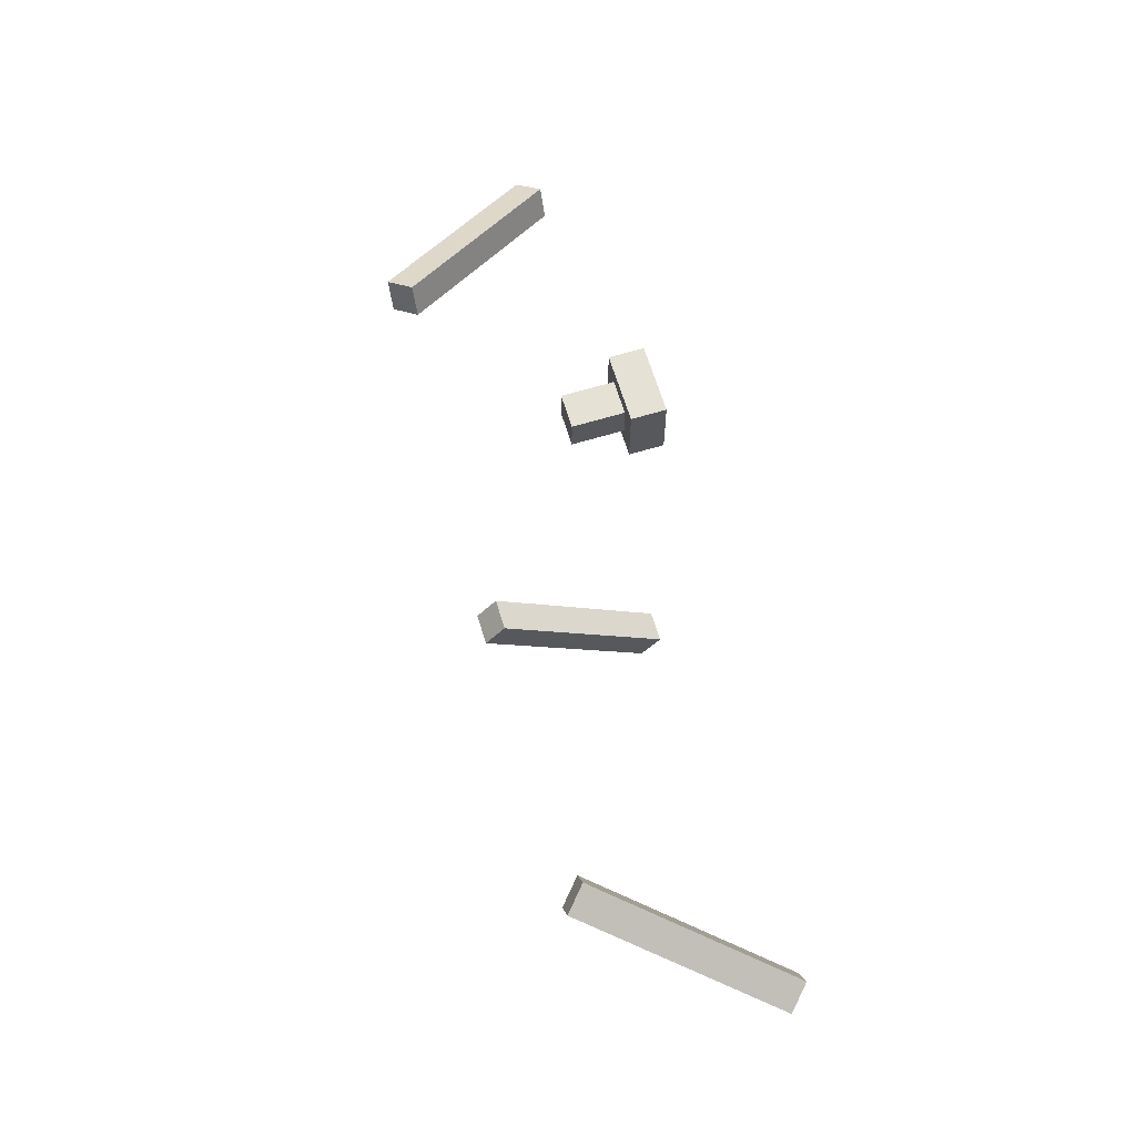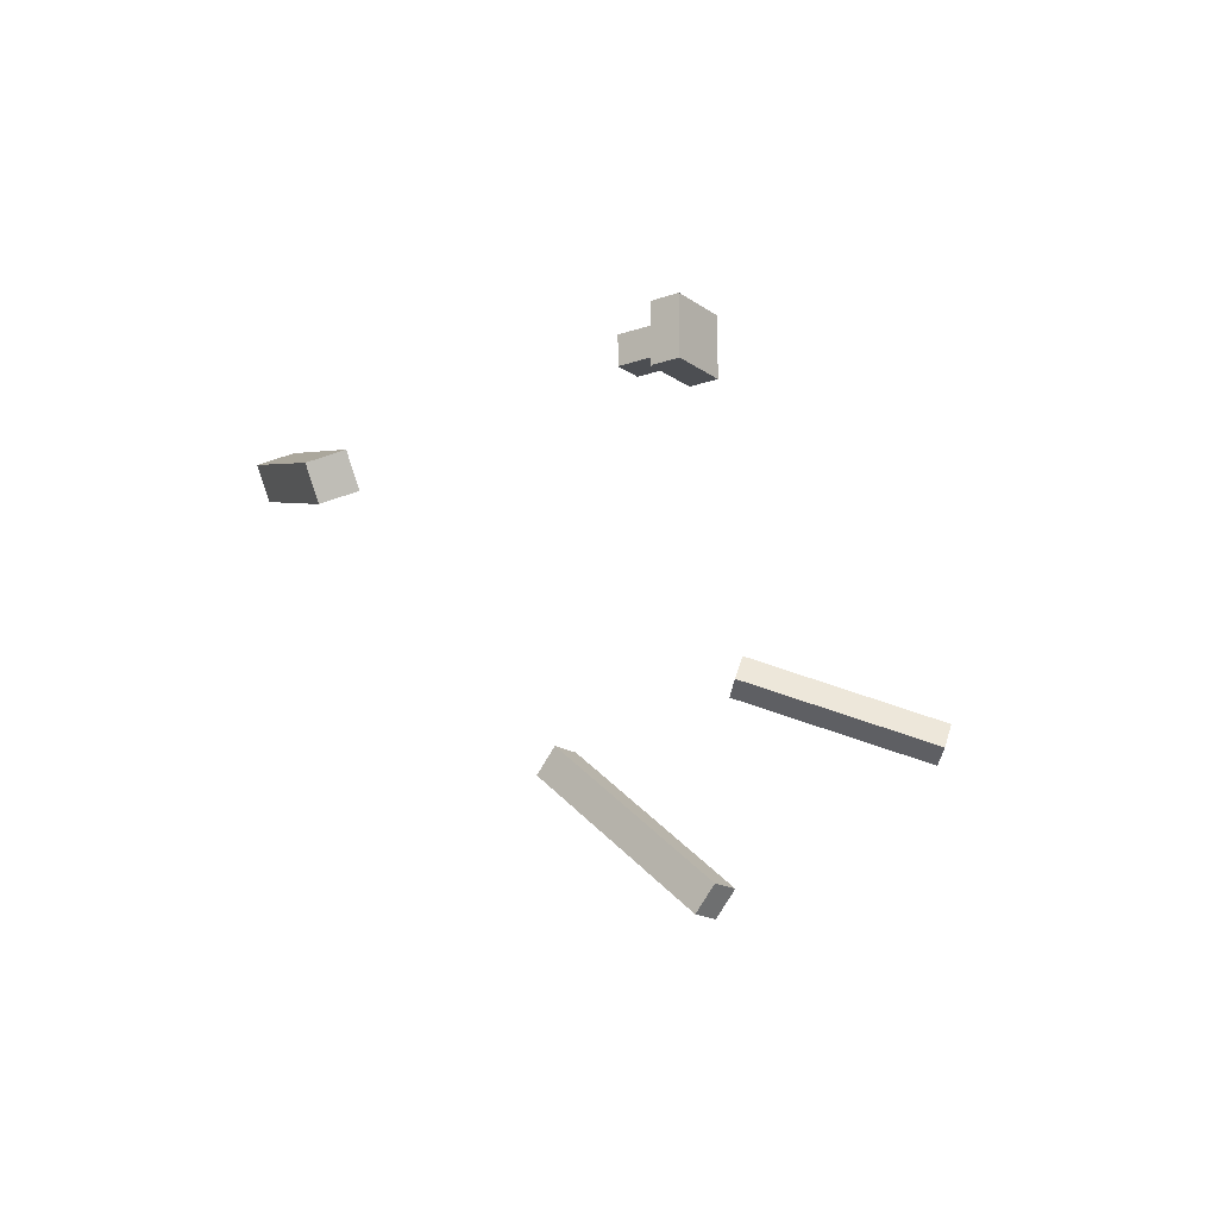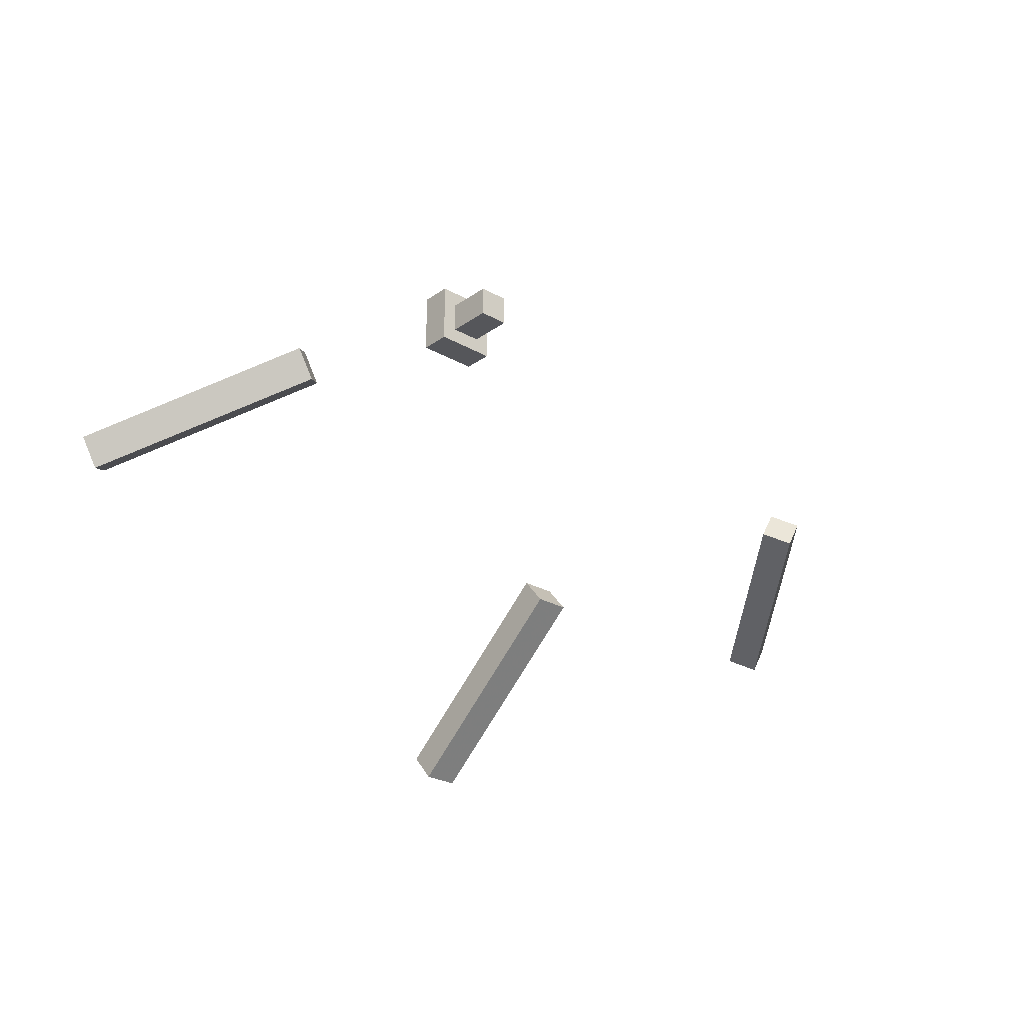
<metadata>
{"format":"obj","ext":"obj","renderer":"f3d","projection":"perspective","resolution":1024,"background":"white","views":[{"elev":64.8,"azim":-106.9,"up":"+Z"},{"elev":-16.7,"azim":-54.3,"up":"+Z"},{"elev":-26.1,"azim":138.1,"up":"+Z"}]}
</metadata>
<code>
v -0.03125 -0.8216 -0.7709
v 0.03125 -0.8216 -0.7709
v 0.03125 -1.157 -1.052
v -0.03125 -1.157 -1.052
v -0.03125 -0.8618 -0.7231
v 0.03125 -0.8618 -0.7231
v 0.03125 -1.197 -1.004
v -0.03125 -1.197 -1.004
f 1 4 3 2
f 6 7 8 5
f 5 1 2 6
f 4 8 7 3
f 6 2 3 7
f 5 8 4 1
v 0.595 -0.8618 -0.4157
v 0.5638 -0.8618 -0.4698
v 0.8073 -1.197 -0.6104
v 0.8385 -1.197 -0.5563
v 0.6365 -0.8216 -0.4396
v 0.6052 -0.8216 -0.4937
v 0.8488 -1.157 -0.6343
v 0.88 -1.157 -0.5802
f 9 12 11 10
f 14 15 16 13
f 13 9 10 14
f 12 16 15 11
f 14 10 11 15
f 13 16 12 9
v -0.6521 -0.8216 -0.4126
v -0.6833 -0.8216 -0.3585
v -0.9269 -1.157 -0.4991
v -0.8956 -1.157 -0.5532
v -0.6935 -0.7814 -0.4366
v -0.7248 -0.7814 -0.3824
v -0.9683 -1.117 -0.5231
v -0.9371 -1.117 -0.5772
f 17 20 19 18
f 22 23 24 21
f 21 17 18 22
f 20 24 23 19
f 22 18 19 23
f 21 24 20 17
v -0.0625 -1.094 -0.0625
v 0.0625 -1.094 -0.0625
v 0.0625 -1.156 -0.0625
v -0.0625 -1.156 -0.0625
v -0.0625 -1.094 0.0625
v 0.0625 -1.094 0.0625
v 0.0625 -1.156 0.0625
v -0.0625 -1.156 0.0625
f 25 28 27 26
f 30 31 32 29
f 29 25 26 30
f 28 32 31 27
f 30 26 27 31
f 29 32 28 25
v -0.03125 -1 -0.03125
v 0.03125 -1 -0.03125
v 0.03125 -1.125 -0.03125
v -0.03125 -1.125 -0.03125
v -0.03125 -1 0.03125
v 0.03125 -1 0.03125
v 0.03125 -1.125 0.03125
v -0.03125 -1.125 0.03125
f 33 36 35 34
f 38 39 40 37
f 37 33 34 38
f 36 40 39 35
f 38 34 35 39
f 37 40 36 33

</code>
